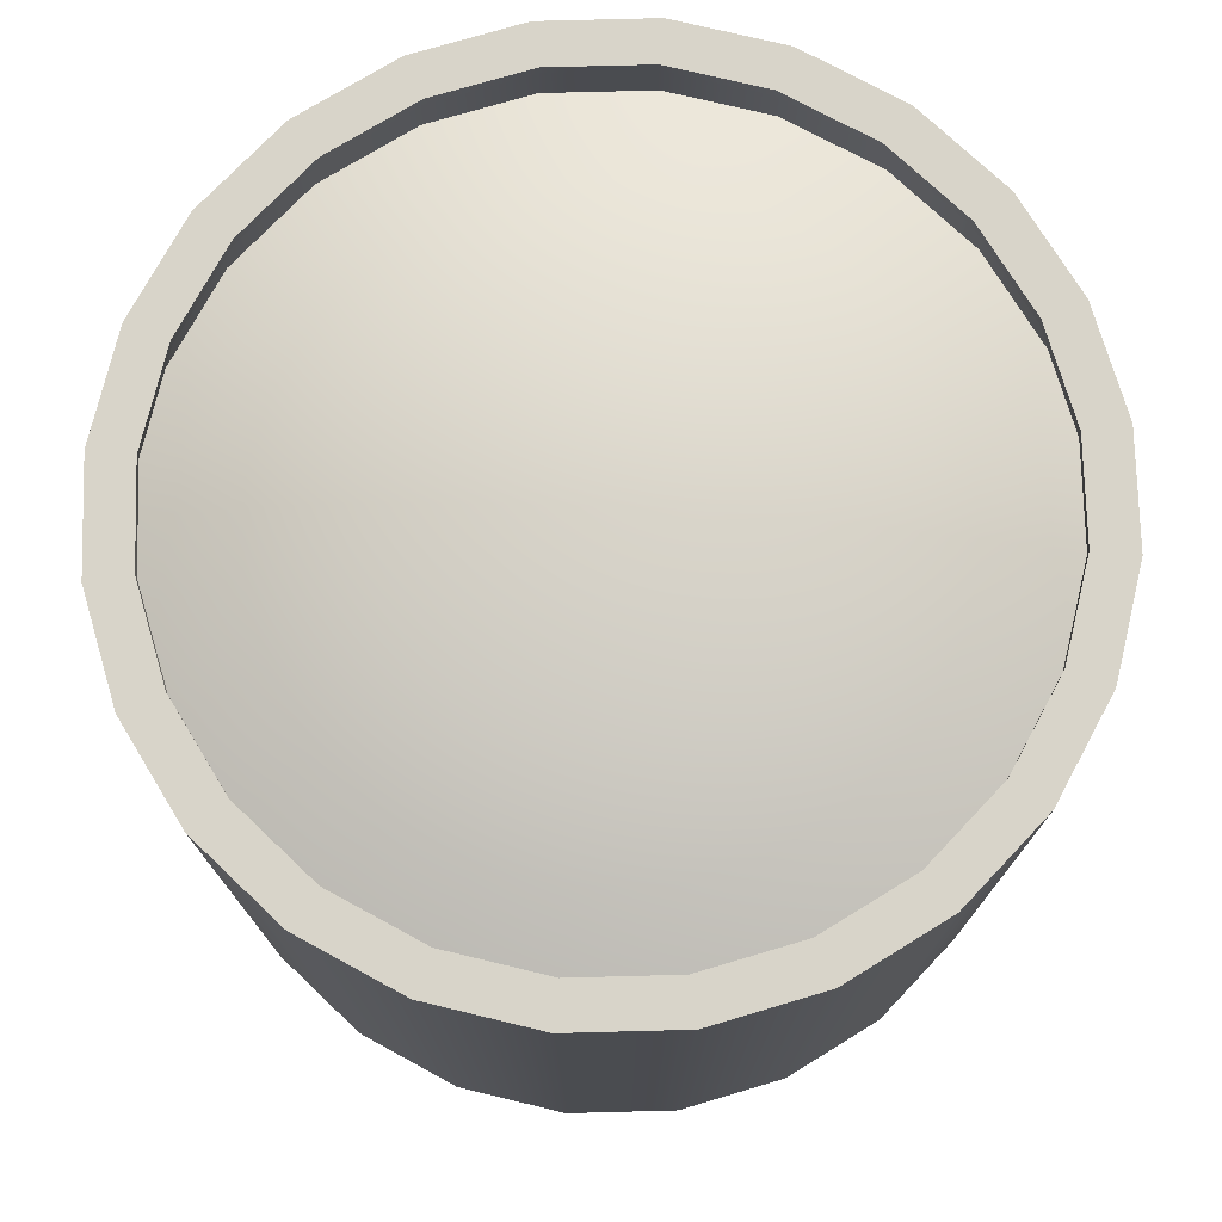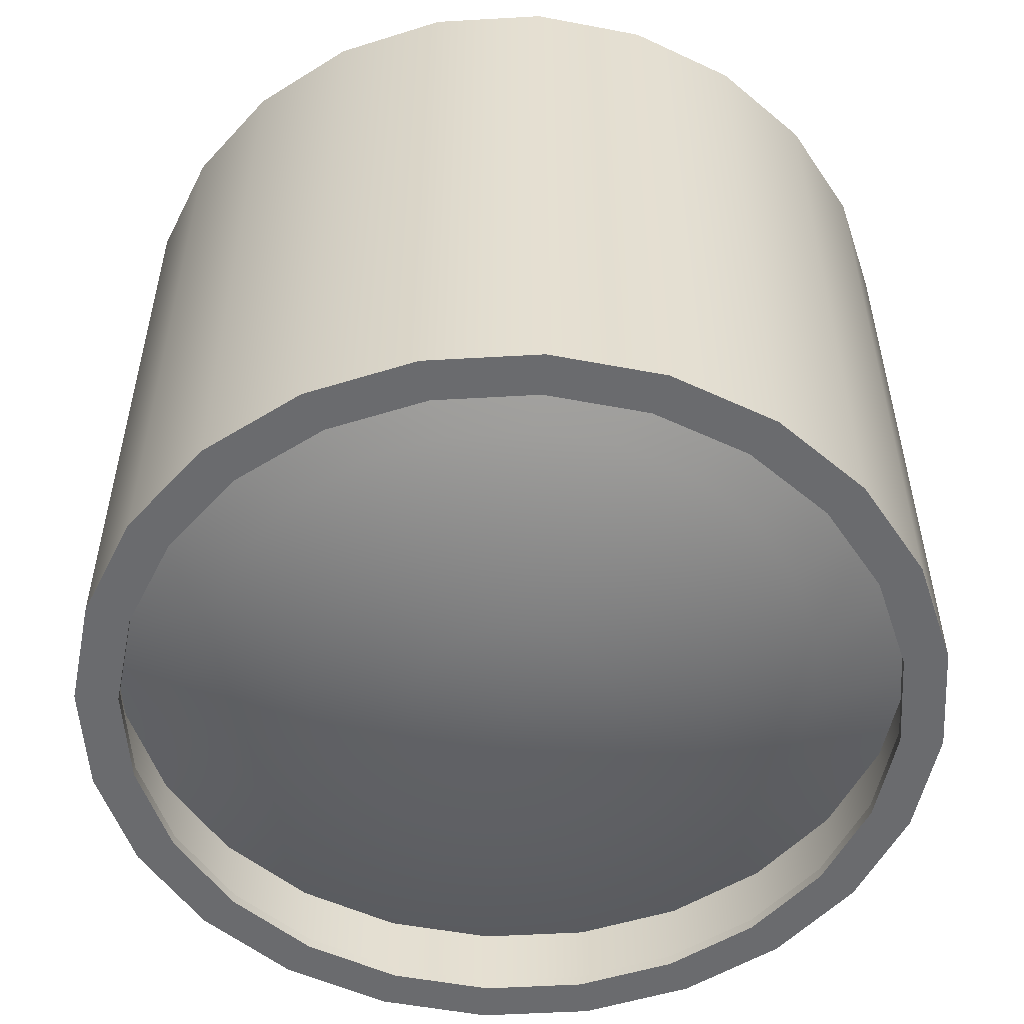
<metadata>
{"format":"obj","ext":"obj","renderer":"f3d","projection":"perspective","resolution":1024,"background":"white","views":[{"elev":75.2,"azim":-114.0,"up":"+Y"},{"elev":-53.4,"azim":-169.0,"up":"+Y"}]}
</metadata>
<code>
o HLV_LFO_4
v -1.25 -1 -1.468e-16
v -1.207 -1 -0.3235
v -1.083 -1 -0.625
v -0.8839 -1 -0.8839
v -0.625 -1 -1.083
v -0.3235 -1 -1.207
v -9.681e-08 -1 -1.25
v 0.3235 -1 -1.207
v 0.625 -1 -1.083
v 0.8839 -1 -0.8839
v 1.083 -1 -0.625
v 1.207 -1 -0.3235
v 1.25 -1 6.289e-18
v 1.207 -1 0.3235
v 1.083 -1 0.625
v 0.8839 -1 0.8839
v 0.625 -1 1.083
v 0.3235 -1 1.207
v -9.681e-08 -1 1.25
v -0.3235 -1 1.207
v -0.625 -1 1.083
v -0.8839 -1 0.8839
v -1.083 -1 0.625
v -1.207 -1 0.3235
v -1.087 -1 -0.2912
v -1.125 -1 -1.501e-16
v -1.087 -1 0.2912
v -0.9743 -1 0.5625
v -0.7955 -1 0.7955
v -0.5625 -1 0.9743
v -0.2912 -1 1.087
v -9.681e-08 -1 1.125
v 0.2912 -1 1.087
v 0.5625 -1 0.9743
v 0.7955 -1 0.7955
v 0.9743 -1 0.5625
v 1.087 -1 0.2912
v 1.125 -1 -1.236e-17
v 1.087 -1 -0.2912
v 0.9743 -1 -0.5625
v 0.7955 -1 -0.7955
v 0.5625 -1 -0.9743
v 0.2912 -1 -1.087
v -9.681e-08 -1 -1.125
v -0.2912 -1 -1.087
v -0.5625 -1 -0.9743
v -0.7955 -1 -0.7955
v -0.9743 -1 -0.5625
v -1.087 -0.9688 -0.2912
v -1.125 -0.9688 -1.552e-16
v -1.087 -0.9688 0.2912
v -0.9743 -0.9688 0.5625
v -0.7955 -0.9688 0.7955
v -0.5625 -0.9688 0.9743
v -0.2912 -0.9688 1.087
v -9.681e-08 -0.9688 1.125
v 0.2912 -0.9688 1.087
v 0.5625 -0.9688 0.9743
v 0.7955 -0.9688 0.7955
v 0.9743 -0.9688 0.5625
v 1.087 -0.9688 0.2912
v 1.125 -0.9688 -1.743e-17
v 1.087 -0.9688 -0.2912
v 0.9743 -0.9688 -0.5625
v 0.7955 -0.9688 -0.7955
v 0.5625 -0.9688 -0.9743
v 0.2912 -0.9688 -1.087
v -9.681e-08 -0.9688 -1.125
v -0.2912 -0.9688 -1.087
v -0.5625 -0.9688 -0.9743
v -0.7955 -0.9688 -0.7955
v -0.9743 -0.9688 -0.5625
v -1.147 -0.9688 -0.3073
v -1.188 -0.9688 -1.584e-16
v -1.147 -0.9688 0.3073
v -1.028 -0.9688 0.5938
v -0.8397 -0.9688 0.8397
v -0.5938 -0.9688 1.028
v -0.3073 -0.9688 1.147
v -9.681e-08 -0.9688 1.188
v 0.3073 -0.9688 1.147
v 0.5937 -0.9688 1.028
v 0.8397 -0.9688 0.8397
v 1.028 -0.9688 0.5938
v 1.147 -0.9688 0.3073
v 1.187 -0.9688 -1.293e-17
v 1.147 -0.9688 -0.3073
v 1.028 -0.9688 -0.5938
v 0.8397 -0.9688 -0.8397
v 0.5937 -0.9688 -1.028
v 0.3073 -0.9688 -1.147
v -9.681e-08 -0.9688 -1.188
v -0.3073 -0.9688 -1.147
v -0.5938 -0.9688 -1.028
v -0.8397 -0.9688 -0.8397
v -1.028 -0.9688 -0.5938
v -1.147 -0.7188 -0.3073
v -1.188 -0.7188 -1.877e-16
v -1.147 -0.7188 0.3073
v -1.028 -0.7188 0.5938
v -0.8397 -0.7188 0.8397
v -0.5938 -0.7188 1.028
v -0.3073 -0.7188 1.147
v -9.681e-08 -0.7188 1.188
v 0.3073 -0.7188 1.147
v 0.5937 -0.7188 1.028
v 0.8397 -0.7188 0.8397
v 1.028 -0.7188 0.5938
v 1.147 -0.7188 0.3073
v 1.187 -0.7188 -4.224e-17
v 1.147 -0.7188 -0.3073
v 1.028 -0.7188 -0.5938
v 0.8397 -0.7188 -0.8397
v 0.5937 -0.7188 -1.028
v 0.3073 -0.7188 -1.147
v -9.681e-08 -0.7188 -1.188
v -0.3073 -0.7188 -1.147
v -0.5938 -0.7188 -1.028
v -0.8397 -0.7188 -0.8397
v -1.028 -0.7188 -0.5938
v -9.681e-08 -0.9688 2.611e-17
v -0.7713 -0.8313 -0.4453
v -0.6298 -0.8313 -0.6298
v -0.4453 -0.8313 -0.7713
v -0.2305 -0.8313 -0.8603
v -9.681e-08 -0.8313 -0.8906
v 0.2305 -0.8313 -0.8603
v 0.4453 -0.8313 -0.7713
v 0.6298 -0.8313 -0.6298
v 0.7713 -0.8313 -0.4453
v 0.8603 -0.8313 -0.2305
v 0.8906 -0.8313 -2.515e-17
v 0.8603 -0.8313 0.2305
v 0.7713 -0.8313 0.4453
v 0.6298 -0.8313 0.6298
v 0.4453 -0.8313 0.7713
v 0.2305 -0.8313 0.8603
v -9.681e-08 -0.8313 0.8906
v -0.2305 -0.8313 0.8603
v -0.4453 -0.8313 0.7713
v -0.6298 -0.8313 0.6298
v -0.7713 -0.8313 0.4453
v -0.8603 -0.8313 0.2305
v -0.8906 -0.8313 -1.342e-16
v -0.8603 -0.8313 -0.2305
v -0.5735 -0.9062 -0.1537
v -0.5938 -0.9062 -8.078e-17
v -0.5735 -0.9062 0.1537
v -0.5142 -0.9062 0.2969
v -0.4198 -0.9062 0.4198
v -0.2969 -0.9062 0.5142
v -0.1537 -0.9062 0.5735
v -9.681e-08 -0.9062 0.5938
v 0.1537 -0.9062 0.5735
v 0.2969 -0.9062 0.5142
v 0.4198 -0.9062 0.4198
v 0.5142 -0.9062 0.2969
v 0.5735 -0.9062 0.1537
v 0.5937 -0.9062 -8.065e-18
v 0.5735 -0.9062 -0.1537
v 0.5142 -0.9062 -0.2969
v 0.4198 -0.9062 -0.4198
v 0.2969 -0.9062 -0.5142
v 0.1537 -0.9062 -0.5735
v -9.681e-08 -0.9062 -0.5938
v -0.1537 -0.9062 -0.5735
v -0.2969 -0.9062 -0.5142
v -0.4198 -0.9062 -0.4198
v -0.5142 -0.9062 -0.2969
v -0.2571 -0.9513 -0.1484
v -0.2099 -0.9513 -0.2099
v -0.1484 -0.9513 -0.2571
v -0.07684 -0.9513 -0.2868
v -9.681e-08 -0.9513 -0.2969
v 0.07684 -0.9513 -0.2868
v 0.1484 -0.9513 -0.2571
v 0.2099 -0.9513 -0.2099
v 0.2571 -0.9513 -0.1484
v 0.2868 -0.9513 -0.07684
v 0.2969 -0.9513 9.024e-18
v 0.2868 -0.9513 0.07684
v 0.2571 -0.9513 0.1484
v 0.2099 -0.9513 0.2099
v 0.1484 -0.9513 0.2571
v 0.07684 -0.9513 0.2868
v -9.681e-08 -0.9513 0.2969
v -0.07684 -0.9513 0.2868
v -0.1484 -0.9513 0.2571
v -0.2099 -0.9513 0.2099
v -0.2571 -0.9513 0.1484
v -0.2868 -0.9513 0.07684
v -0.2969 -0.9513 -2.733e-17
v -0.2868 -0.9513 -0.07684
v 1.25 1 8.384e-18
v 1.207 1 0.3235
v 1.083 1 0.625
v 0.8839 1 0.8839
v 0.625 1 1.083
v 0.3235 1 1.207
v 1.112e-16 1 1.25
v -0.3235 1 1.207
v -0.625 1 1.083
v -0.8839 1 0.8839
v -1.083 1 0.625
v -1.207 1 0.3235
v -1.25 1 1.615e-16
v -1.207 1 -0.3235
v -1.083 1 -0.625
v -0.8839 1 -0.8839
v -0.625 1 -1.083
v -0.3235 1 -1.207
v -1.949e-16 1 -1.25
v 0.3235 1 -1.207
v 0.625 1 -1.083
v 0.8839 1 -0.8839
v 1.083 1 -0.625
v 1.207 1 -0.3235
v 1.25 -1 8.384e-18
v 1.207 -1 0.3235
v 1.083 -1 0.625
v 0.8839 -1 0.8839
v 0.625 -1 1.083
v 0.3235 -1 1.207
v 1.112e-16 -1 1.25
v -0.3235 -1 1.207
v -0.625 -1 1.083
v -0.8839 -1 0.8839
v -1.083 -1 0.625
v -1.207 -1 0.3235
v -1.25 -1 1.615e-16
v -1.207 -1 -0.3235
v -1.083 -1 -0.625
v -0.8839 -1 -0.8839
v -0.625 -1 -1.083
v -0.3235 -1 -1.207
v -1.949e-16 -1 -1.25
v 0.3235 -1 -1.207
v 0.625 -1 -1.083
v 0.8839 -1 -0.8839
v 1.083 -1 -0.625
v 1.207 -1 -0.3235
v 1.207 0 -0.3235
v 1.083 0 -0.625
v 0.8839 0 -0.8839
v 0.625 0 -1.083
v 0.3235 0 -1.207
v -1.949e-16 0 -1.25
v -0.3235 0 -1.207
v -0.625 0 -1.083
v -0.8839 0 -0.8839
v -1.083 0 -0.625
v -1.207 0 -0.3235
v -1.25 0 1.615e-16
v -1.207 0 0.3235
v -1.083 0 0.625
v -0.8839 0 0.8839
v -0.625 0 1.083
v -0.3235 0 1.207
v 1.112e-16 0 1.25
v 0.3235 0 1.207
v 0.625 0 1.083
v 0.8839 0 0.8839
v 1.083 0 0.625
v 1.207 0 0.3235
v 1.25 0 8.384e-18
v -1.25 1 -1.468e-16
v -1.207 1 -0.3235
v -1.083 1 -0.625
v -0.8839 1 -0.8839
v -0.625 1 -1.083
v -0.3235 1 -1.207
v -9.681e-08 1 -1.25
v 0.3235 1 -1.207
v 0.625 1 -1.083
v 0.8839 1 -0.8839
v 1.083 1 -0.625
v 1.207 1 -0.3235
v 1.25 1 6.289e-18
v 1.207 1 0.3235
v 1.083 1 0.625
v 0.8839 1 0.8839
v 0.625 1 1.083
v 0.3235 1 1.207
v -9.681e-08 1 1.25
v -0.3235 1 1.207
v -0.625 1 1.083
v -0.8839 1 0.8839
v -1.083 1 0.625
v -1.207 1 0.3235
v -1.087 1 -0.2912
v -1.125 1 -1.501e-16
v -1.087 1 0.2912
v -0.9743 1 0.5625
v -0.7955 1 0.7955
v -0.5625 1 0.9743
v -0.2912 1 1.087
v -9.681e-08 1 1.125
v 0.2912 1 1.087
v 0.5625 1 0.9743
v 0.7955 1 0.7955
v 0.9743 1 0.5625
v 1.087 1 0.2912
v 1.125 1 -1.236e-17
v 1.087 1 -0.2912
v 0.9743 1 -0.5625
v 0.7955 1 -0.7955
v 0.5625 1 -0.9743
v 0.2912 1 -1.087
v -9.681e-08 1 -1.125
v -0.2912 1 -1.087
v -0.5625 1 -0.9743
v -0.7955 1 -0.7955
v -0.9743 1 -0.5625
v -1.087 0.9688 -0.2912
v -1.125 0.9688 -1.552e-16
v -1.087 0.9688 0.2912
v -0.9743 0.9688 0.5625
v -0.7955 0.9688 0.7955
v -0.5625 0.9688 0.9743
v -0.2912 0.9688 1.087
v -9.681e-08 0.9688 1.125
v 0.2912 0.9688 1.087
v 0.5625 0.9688 0.9743
v 0.7955 0.9688 0.7955
v 0.9743 0.9688 0.5625
v 1.087 0.9688 0.2912
v 1.125 0.9688 -1.743e-17
v 1.087 0.9688 -0.2912
v 0.9743 0.9688 -0.5625
v 0.7955 0.9688 -0.7955
v 0.5625 0.9688 -0.9743
v 0.2912 0.9688 -1.087
v -9.681e-08 0.9688 -1.125
v -0.2912 0.9688 -1.087
v -0.5625 0.9688 -0.9743
v -0.7955 0.9688 -0.7955
v -0.9743 0.9688 -0.5625
v -1.147 0.9688 -0.3073
v -1.188 0.9688 -1.584e-16
v -1.147 0.9688 0.3073
v -1.028 0.9688 0.5938
v -0.8397 0.9688 0.8397
v -0.5938 0.9688 1.028
v -0.3073 0.9688 1.147
v -9.681e-08 0.9688 1.188
v 0.3073 0.9688 1.147
v 0.5937 0.9688 1.028
v 0.8397 0.9688 0.8397
v 1.028 0.9688 0.5938
v 1.147 0.9688 0.3073
v 1.187 0.9688 -1.293e-17
v 1.147 0.9688 -0.3073
v 1.028 0.9688 -0.5938
v 0.8397 0.9688 -0.8397
v 0.5937 0.9688 -1.028
v 0.3073 0.9688 -1.147
v -9.681e-08 0.9688 -1.188
v -0.3073 0.9688 -1.147
v -0.5938 0.9688 -1.028
v -0.8397 0.9688 -0.8397
v -1.028 0.9688 -0.5938
v -1.147 0.7188 -0.3073
v -1.188 0.7188 -1.877e-16
v -1.147 0.7188 0.3073
v -1.028 0.7188 0.5938
v -0.8397 0.7188 0.8397
v -0.5938 0.7188 1.028
v -0.3073 0.7188 1.147
v -9.681e-08 0.7188 1.188
v 0.3073 0.7188 1.147
v 0.5937 0.7188 1.028
v 0.8397 0.7188 0.8397
v 1.028 0.7188 0.5938
v 1.147 0.7188 0.3073
v 1.187 0.7188 -4.224e-17
v 1.147 0.7188 -0.3073
v 1.028 0.7188 -0.5938
v 0.8397 0.7188 -0.8397
v 0.5937 0.7188 -1.028
v 0.3073 0.7188 -1.147
v -9.681e-08 0.7188 -1.188
v -0.3073 0.7188 -1.147
v -0.5938 0.7188 -1.028
v -0.8397 0.7188 -0.8397
v -1.028 0.7188 -0.5938
v -9.681e-08 0.9688 2.611e-17
v -0.7713 0.8313 -0.4453
v -0.6298 0.8313 -0.6298
v -0.4453 0.8313 -0.7713
v -0.2305 0.8313 -0.8603
v -9.681e-08 0.8313 -0.8906
v 0.2305 0.8313 -0.8603
v 0.4453 0.8313 -0.7713
v 0.6298 0.8313 -0.6298
v 0.7713 0.8313 -0.4453
v 0.8603 0.8313 -0.2305
v 0.8906 0.8313 -2.515e-17
v 0.8603 0.8313 0.2305
v 0.7713 0.8313 0.4453
v 0.6298 0.8313 0.6298
v 0.4453 0.8313 0.7713
v 0.2305 0.8313 0.8603
v -9.681e-08 0.8313 0.8906
v -0.2305 0.8313 0.8603
v -0.4453 0.8313 0.7713
v -0.6298 0.8313 0.6298
v -0.7713 0.8313 0.4453
v -0.8603 0.8313 0.2305
v -0.8906 0.8313 -1.342e-16
v -0.8603 0.8313 -0.2305
v -0.5735 0.9062 -0.1537
v -0.5938 0.9062 -8.078e-17
v -0.5735 0.9062 0.1537
v -0.5142 0.9062 0.2969
v -0.4198 0.9062 0.4198
v -0.2969 0.9062 0.5142
v -0.1537 0.9062 0.5735
v -9.681e-08 0.9062 0.5938
v 0.1537 0.9062 0.5735
v 0.2969 0.9062 0.5142
v 0.4198 0.9062 0.4198
v 0.5142 0.9062 0.2969
v 0.5735 0.9062 0.1537
v 0.5937 0.9062 -8.065e-18
v 0.5735 0.9062 -0.1537
v 0.5142 0.9062 -0.2969
v 0.4198 0.9062 -0.4198
v 0.2969 0.9062 -0.5142
v 0.1537 0.9062 -0.5735
v -9.681e-08 0.9062 -0.5938
v -0.1537 0.9062 -0.5735
v -0.2969 0.9062 -0.5142
v -0.4198 0.9062 -0.4198
v -0.5142 0.9062 -0.2969
v -0.2571 0.9513 -0.1484
v -0.2099 0.9513 -0.2099
v -0.1484 0.9513 -0.2571
v -0.07684 0.9513 -0.2868
v -9.681e-08 0.9513 -0.2969
v 0.07684 0.9513 -0.2868
v 0.1484 0.9513 -0.2571
v 0.2099 0.9513 -0.2099
v 0.2571 0.9513 -0.1484
v 0.2868 0.9513 -0.07684
v 0.2969 0.9513 9.024e-18
v 0.2868 0.9513 0.07684
v 0.2571 0.9513 0.1484
v 0.2099 0.9513 0.2099
v 0.1484 0.9513 0.2571
v 0.07684 0.9513 0.2868
v -9.681e-08 0.9513 0.2969
v -0.07684 0.9513 0.2868
v -0.1484 0.9513 0.2571
v -0.2099 0.9513 0.2099
v -0.2571 0.9513 0.1484
v -0.2868 0.9513 0.07684
v -0.2969 0.9513 -2.733e-17
v -0.2868 0.9513 -0.07684
g HLV_LFO_4_HLV_LFO_4_auv
f 49 73 74 50
f 50 74 75 51
f 51 75 76 52
f 52 76 77 53
f 53 77 78 54
f 54 78 79 55
f 55 79 80 56
f 56 80 81 57
f 57 81 82 58
f 58 82 83 59
f 59 83 84 60
f 60 84 85 61
f 61 85 86 62
f 62 86 87 63
f 63 87 88 64
f 64 88 89 65
f 65 89 90 66
f 66 90 91 67
f 67 91 92 68
f 68 92 93 69
f 69 93 94 70
f 70 94 95 71
f 71 95 96 72
f 72 96 73 49
f 97 145 144 98
f 98 144 143 99
f 99 143 142 100
f 100 142 141 101
f 101 141 140 102
f 102 140 139 103
f 103 139 138 104
f 104 138 137 105
f 105 137 136 106
f 106 136 135 107
f 107 135 134 108
f 108 134 133 109
f 109 133 132 110
f 110 132 131 111
f 111 131 130 112
f 112 130 129 113
f 113 129 128 114
f 114 128 127 115
f 115 127 126 116
f 116 126 125 117
f 117 125 124 118
f 118 124 123 119
f 119 123 122 120
f 120 122 145 97
f 121 193 170
f 122 123 168 169
f 123 124 167 168
f 124 125 166 167
f 125 126 165 166
f 126 127 164 165
f 127 128 163 164
f 128 129 162 163
f 129 130 161 162
f 130 131 160 161
f 131 132 159 160
f 132 133 158 159
f 133 134 157 158
f 134 135 156 157
f 135 136 155 156
f 136 137 154 155
f 137 138 153 154
f 138 139 152 153
f 139 140 151 152
f 140 141 150 151
f 141 142 149 150
f 142 143 148 149
f 143 144 147 148
f 144 145 146 147
f 146 169 170 193
f 169 146 145 122
f 170 171 121
f 171 170 169 168
f 171 172 121
f 172 171 168 167
f 172 173 121
f 173 172 167 166
f 173 174 121
f 174 173 166 165
f 174 175 121
f 175 174 165 164
f 175 176 121
f 176 175 164 163
f 176 177 121
f 177 176 163 162
f 177 178 121
f 178 177 162 161
f 178 179 121
f 179 178 161 160
f 179 180 121
f 180 179 160 159
f 180 181 121
f 181 180 159 158
f 181 182 121
f 182 181 158 157
f 182 183 121
f 183 182 157 156
f 183 184 121
f 184 183 156 155
f 184 185 121
f 185 184 155 154
f 185 186 121
f 186 185 154 153
f 186 187 121
f 187 186 153 152
f 187 188 121
f 188 187 152 151
f 188 189 121
f 189 188 151 150
f 189 190 121
f 190 189 150 149
f 190 191 121
f 191 190 149 148
f 191 192 121
f 192 191 148 147
f 192 193 121
f 193 192 147 146
f 290 314 337 313
f 291 315 314 290
f 292 316 315 291
f 293 317 316 292
f 294 318 317 293
f 295 319 318 294
f 296 320 319 295
f 297 321 320 296
f 298 322 321 297
f 299 323 322 298
f 300 324 323 299
f 301 325 324 300
f 302 326 325 301
f 303 327 326 302
f 304 328 327 303
f 305 329 328 304
f 306 330 329 305
f 307 331 330 306
f 308 332 331 307
f 309 333 332 308
f 310 334 333 309
f 311 335 334 310
f 312 336 335 311
f 313 337 336 312
f 338 362 385 361
f 339 363 362 338
f 340 364 363 339
f 341 365 364 340
f 342 366 365 341
f 343 367 366 342
f 344 368 367 343
f 345 369 368 344
f 346 370 369 345
f 347 371 370 346
f 348 372 371 347
f 349 373 372 348
f 350 374 373 349
f 351 375 374 350
f 352 376 375 351
f 353 377 376 352
f 354 378 377 353
f 355 379 378 354
f 356 380 379 355
f 357 381 380 356
f 358 382 381 357
f 359 383 382 358
f 360 384 383 359
f 361 385 384 360
f 25 49 50 26
f 26 50 51 27
f 27 51 52 28
f 28 52 53 29
f 29 53 54 30
f 30 54 55 31
f 31 55 56 32
f 32 56 57 33
f 33 57 58 34
f 34 58 59 35
f 35 59 60 36
f 36 60 61 37
f 37 61 62 38
f 38 62 63 39
f 39 63 64 40
f 40 64 65 41
f 41 65 66 42
f 42 66 67 43
f 43 67 68 44
f 44 68 69 45
f 45 69 70 46
f 46 70 71 47
f 47 71 72 48
f 48 72 49 25
f 73 97 98 74
f 74 98 99 75
f 75 99 100 76
f 76 100 101 77
f 77 101 102 78
f 78 102 103 79
f 79 103 104 80
f 80 104 105 81
f 81 105 106 82
f 82 106 107 83
f 83 107 108 84
f 84 108 109 85
f 85 109 110 86
f 86 110 111 87
f 87 111 112 88
f 88 112 113 89
f 89 113 114 90
f 90 114 115 91
f 91 115 116 92
f 92 116 117 93
f 93 117 118 94
f 94 118 119 95
f 95 119 120 96
f 96 120 97 73
f 194 265 242 217
f 195 264 265 194
f 196 263 264 195
f 197 262 263 196
f 198 261 262 197
f 199 260 261 198
f 200 259 260 199
f 201 258 259 200
f 202 257 258 201
f 203 256 257 202
f 204 255 256 203
f 205 254 255 204
f 206 253 254 205
f 207 252 253 206
f 208 251 252 207
f 209 250 251 208
f 210 249 250 209
f 211 248 249 210
f 212 247 248 211
f 213 246 247 212
f 214 245 246 213
f 215 244 245 214
f 216 243 244 215
f 217 242 243 216
f 218 265 264 219
f 219 264 263 220
f 220 263 262 221
f 221 262 261 222
f 222 261 260 223
f 223 260 259 224
f 224 259 258 225
f 225 258 257 226
f 226 257 256 227
f 227 256 255 228
f 228 255 254 229
f 229 254 253 230
f 230 253 252 231
f 231 252 251 232
f 232 251 250 233
f 233 250 249 234
f 234 249 248 235
f 235 248 247 236
f 236 247 246 237
f 237 246 245 238
f 238 245 244 239
f 239 244 243 240
f 240 243 242 241
f 241 242 265 218
f 266 291 290 267
f 267 290 313 268
f 268 313 312 269
f 269 312 311 270
f 270 311 310 271
f 271 310 309 272
f 272 309 308 273
f 273 308 307 274
f 274 307 306 275
f 275 306 305 276
f 276 305 304 277
f 277 304 303 278
f 278 303 302 279
f 279 302 301 280
f 280 301 300 281
f 281 300 299 282
f 282 299 298 283
f 283 298 297 284
f 284 297 296 285
f 285 296 295 286
f 286 295 294 287
f 287 294 293 288
f 288 293 292 289
f 289 292 291 266
f 314 338 361 337
f 315 339 338 314
f 316 340 339 315
f 317 341 340 316
f 318 342 341 317
f 319 343 342 318
f 320 344 343 319
f 321 345 344 320
f 322 346 345 321
f 323 347 346 322
f 324 348 347 323
f 325 349 348 324
f 326 350 349 325
f 327 351 350 326
f 328 352 351 327
f 329 353 352 328
f 330 354 353 329
f 331 355 354 330
f 332 356 355 331
f 333 357 356 332
f 334 358 357 333
f 335 359 358 334
f 336 360 359 335
f 337 361 360 336
f 362 410 387 385
f 363 409 410 362
f 364 408 409 363
f 365 407 408 364
f 366 406 407 365
f 367 405 406 366
f 368 404 405 367
f 369 403 404 368
f 370 402 403 369
f 371 401 402 370
f 372 400 401 371
f 373 399 400 372
f 374 398 399 373
f 375 397 398 374
f 376 396 397 375
f 377 395 396 376
f 378 394 395 377
f 379 393 394 378
f 380 392 393 379
f 381 391 392 380
f 382 390 391 381
f 383 389 390 382
f 384 388 389 383
f 385 387 388 384
f 386 436 435
f 386 437 436
f 386 438 437
f 386 439 438
f 386 440 439
f 386 441 440
f 386 442 441
f 386 443 442
f 386 444 443
f 386 445 444
f 386 446 445
f 386 447 446
f 386 448 447
f 386 449 448
f 386 450 449
f 386 451 450
f 386 452 451
f 386 453 452
f 386 454 453
f 386 455 454
f 386 456 455
f 386 457 456
f 386 458 457
f 387 410 411 434
f 411 412 457 458
f 412 411 410 409
f 412 413 456 457
f 413 412 409 408
f 413 414 455 456
f 414 413 408 407
f 414 415 454 455
f 415 414 407 406
f 415 416 453 454
f 416 415 406 405
f 416 417 452 453
f 417 416 405 404
f 417 418 451 452
f 418 417 404 403
f 418 419 450 451
f 419 418 403 402
f 419 420 449 450
f 420 419 402 401
f 420 421 448 449
f 421 420 401 400
f 421 422 447 448
f 422 421 400 399
f 422 423 446 447
f 423 422 399 398
f 423 424 445 446
f 424 423 398 397
f 424 425 444 445
f 425 424 397 396
f 425 426 443 444
f 426 425 396 395
f 426 427 442 443
f 427 426 395 394
f 427 428 441 442
f 428 427 394 393
f 428 429 440 441
f 429 428 393 392
f 429 430 439 440
f 430 429 392 391
f 430 431 438 439
f 431 430 391 390
f 431 432 437 438
f 432 431 390 389
f 432 433 436 437
f 433 432 389 388
f 433 434 435 436
f 434 433 388 387
f 435 458 386
f 458 435 434 411
f 1 26 27 24
f 2 25 26 1
f 3 48 25 2
f 4 47 48 3
f 5 46 47 4
f 6 45 46 5
f 7 44 45 6
f 8 43 44 7
f 9 42 43 8
f 10 41 42 9
f 11 40 41 10
f 12 39 40 11
f 13 38 39 12
f 14 37 38 13
f 15 36 37 14
f 16 35 36 15
f 17 34 35 16
f 18 33 34 17
f 19 32 33 18
f 20 31 32 19
f 21 30 31 20
f 22 29 30 21
f 23 28 29 22
f 24 27 28 23

</code>
